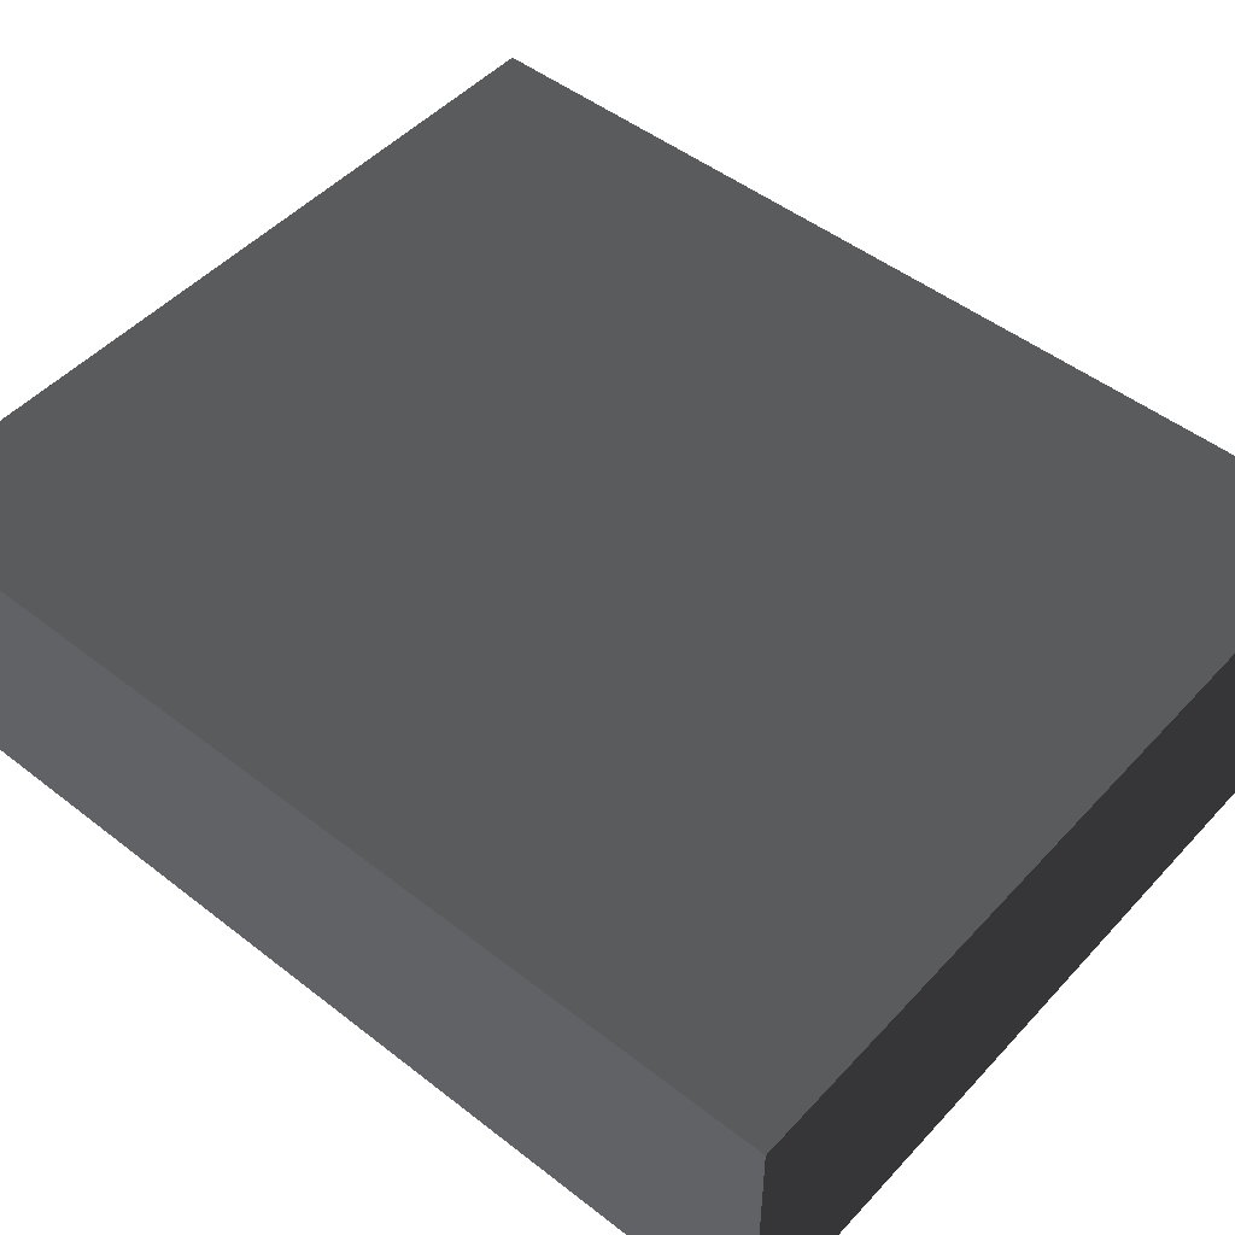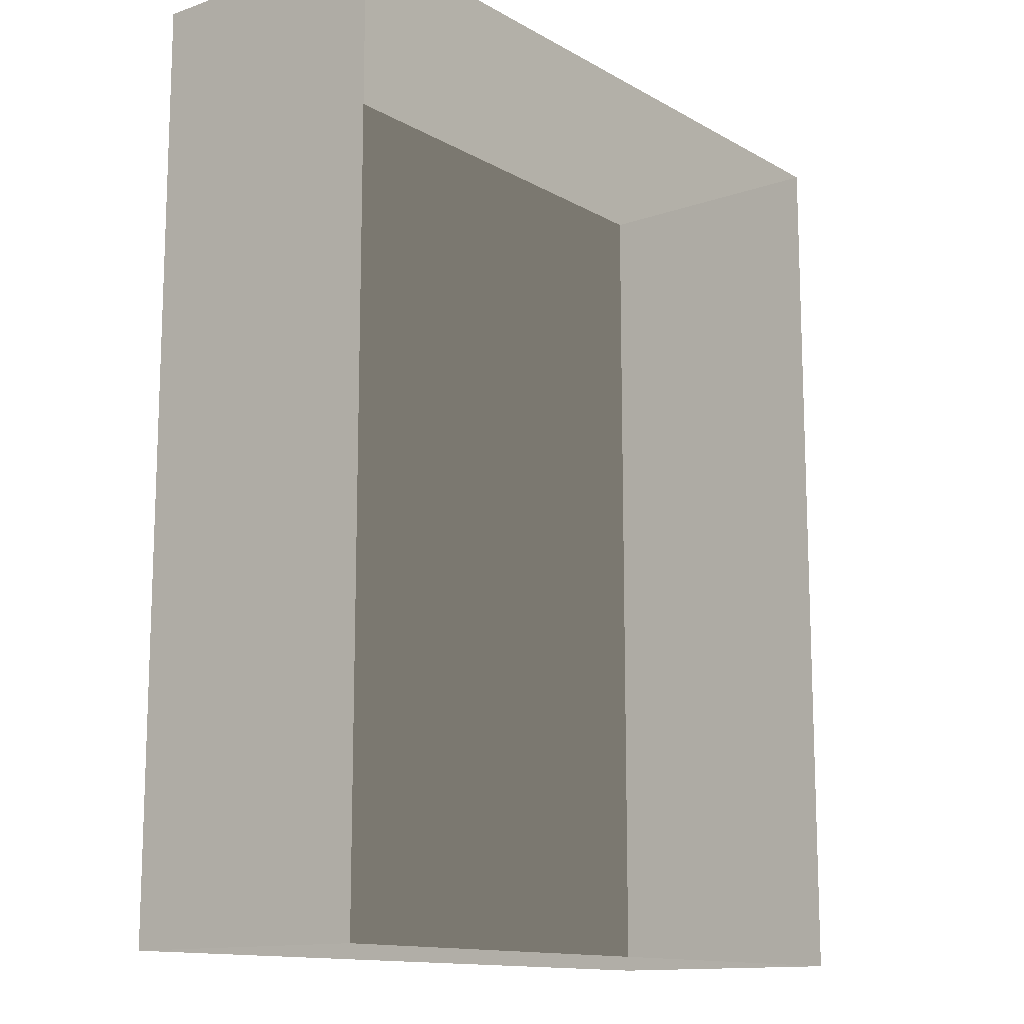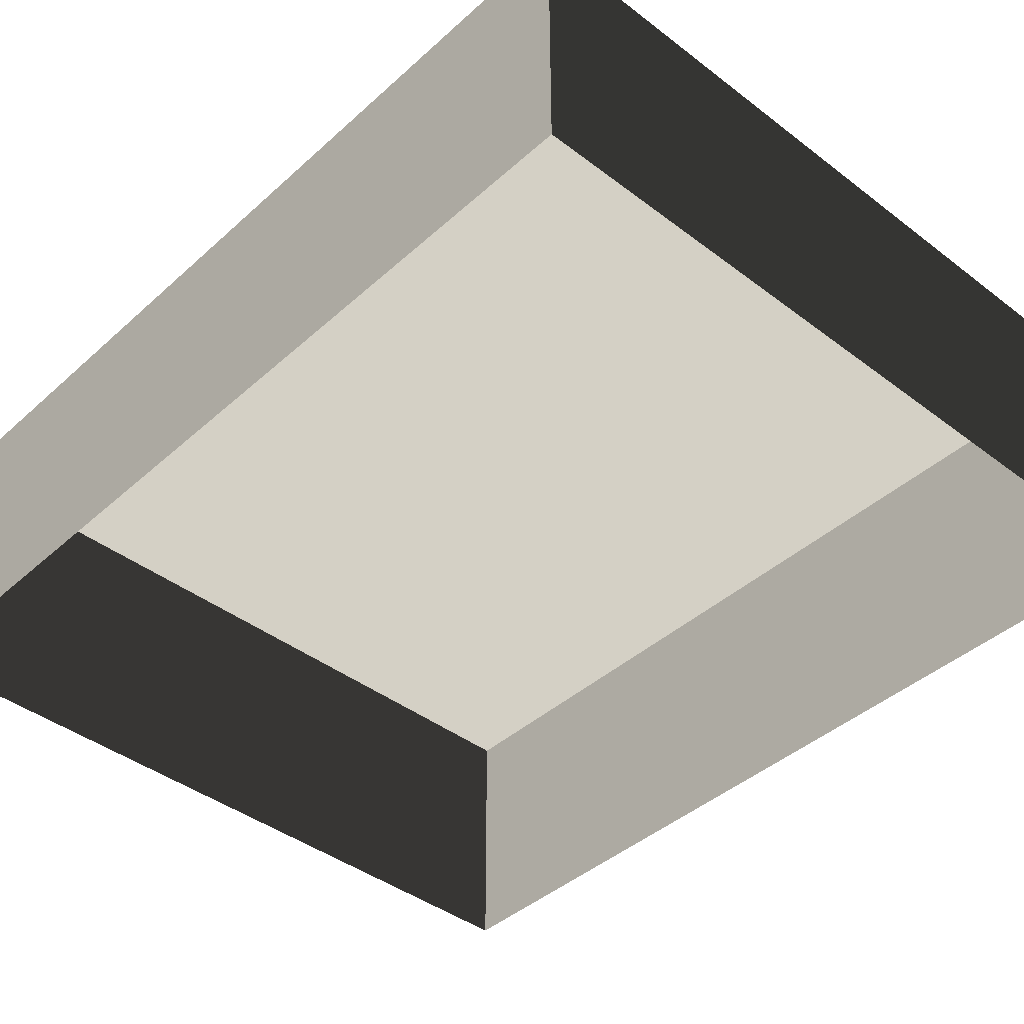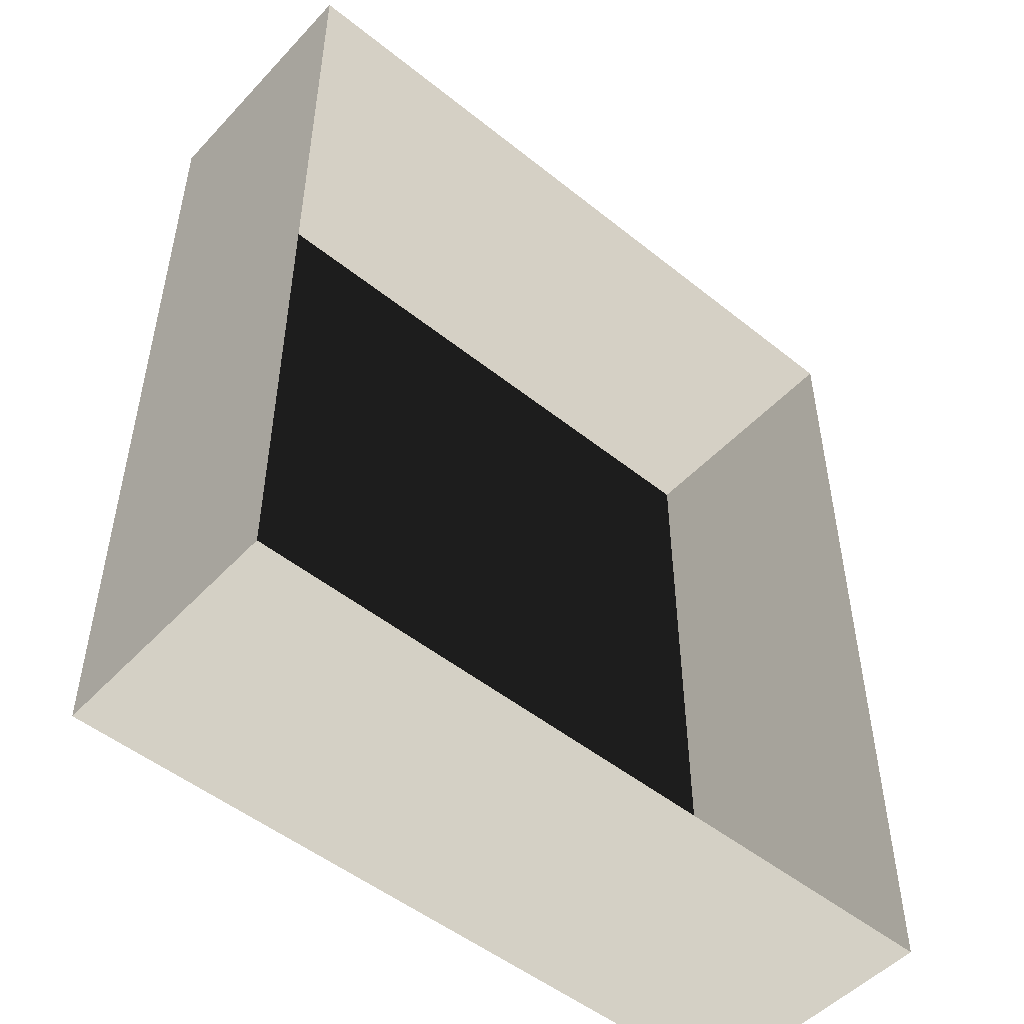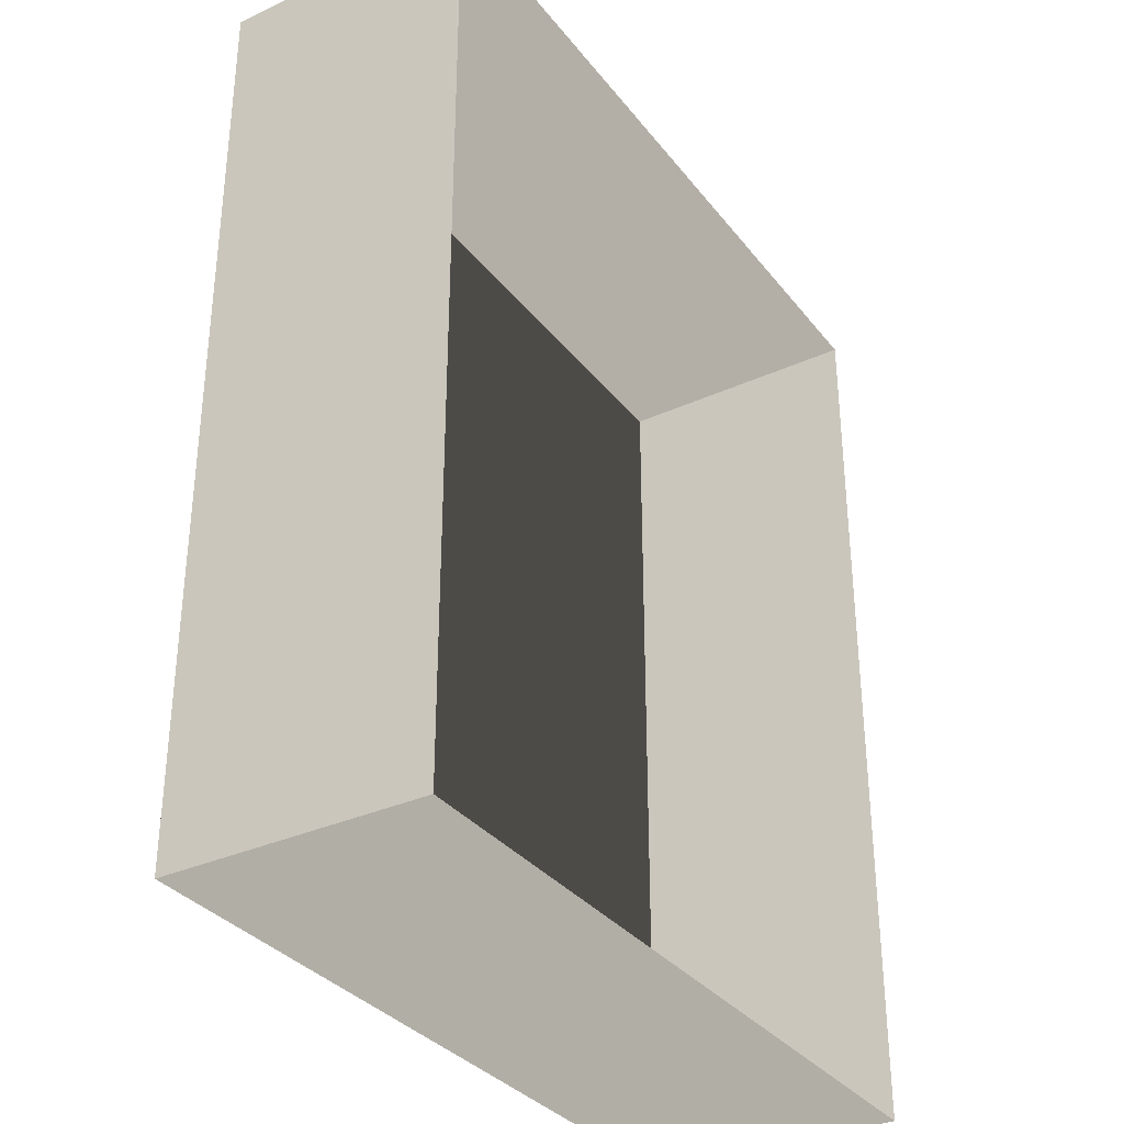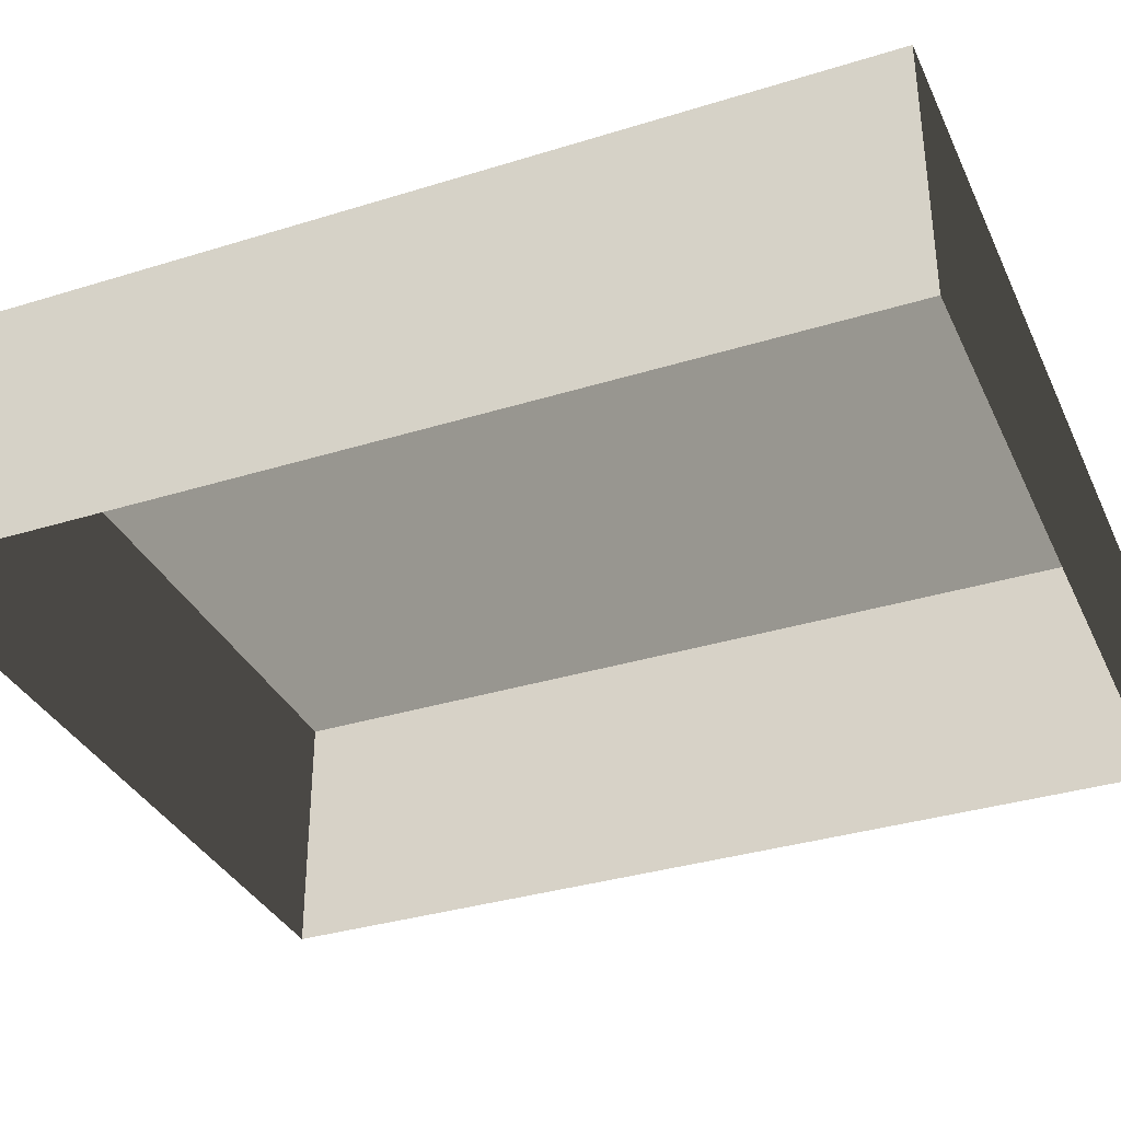
<metadata>
{"format":"obj","ext":"obj","renderer":"f3d","projection":"perspective","resolution":1024,"background":"white","views":[{"elev":49.3,"azim":-49.3,"up":"+Z"},{"elev":-13.2,"azim":128.4,"up":"+Y"},{"elev":-41.5,"azim":137.3,"up":"+Z"},{"elev":-50.6,"azim":138.8,"up":"+Y"},{"elev":-33.5,"azim":122.0,"up":"+Y"},{"elev":-34.6,"azim":112.6,"up":"+Z"}]}
</metadata>
<code>
v 0.04195 0.04993 0.02823
v -0.04135 0.04993 0.02823
v 0.04195 -0.05042 0.02823
v -0.04135 -0.05042 0.02823
v 0.04195 -0.05042 -6.147e-07
v 0.04195 -0.05042 0.02823
v -0.04135 -0.05042 -6.147e-07
v -0.04135 -0.05042 0.02823
v -0.04135 -0.05042 0.02823
v -0.04135 0.04993 0.02823
v -0.04135 -0.05042 -6.147e-07
v -0.04135 0.04993 -6.268e-07
v -0.04135 0.04993 -6.268e-07
v -0.04135 0.04993 0.02823
v 0.04195 0.04993 -6.268e-07
v 0.04195 0.04993 0.02823
v 0.04195 0.04993 0.02823
v 0.04195 -0.05042 0.02823
v 0.04195 0.04993 -6.268e-07
v 0.04195 -0.05042 -6.147e-07
g Tree_Base_22817_59
f 1 3 2
f 2 3 4
f 5 7 6
f 6 7 8
f 9 11 10
f 10 11 12
f 13 15 14
f 14 15 16
f 17 19 18
f 18 19 20

</code>
